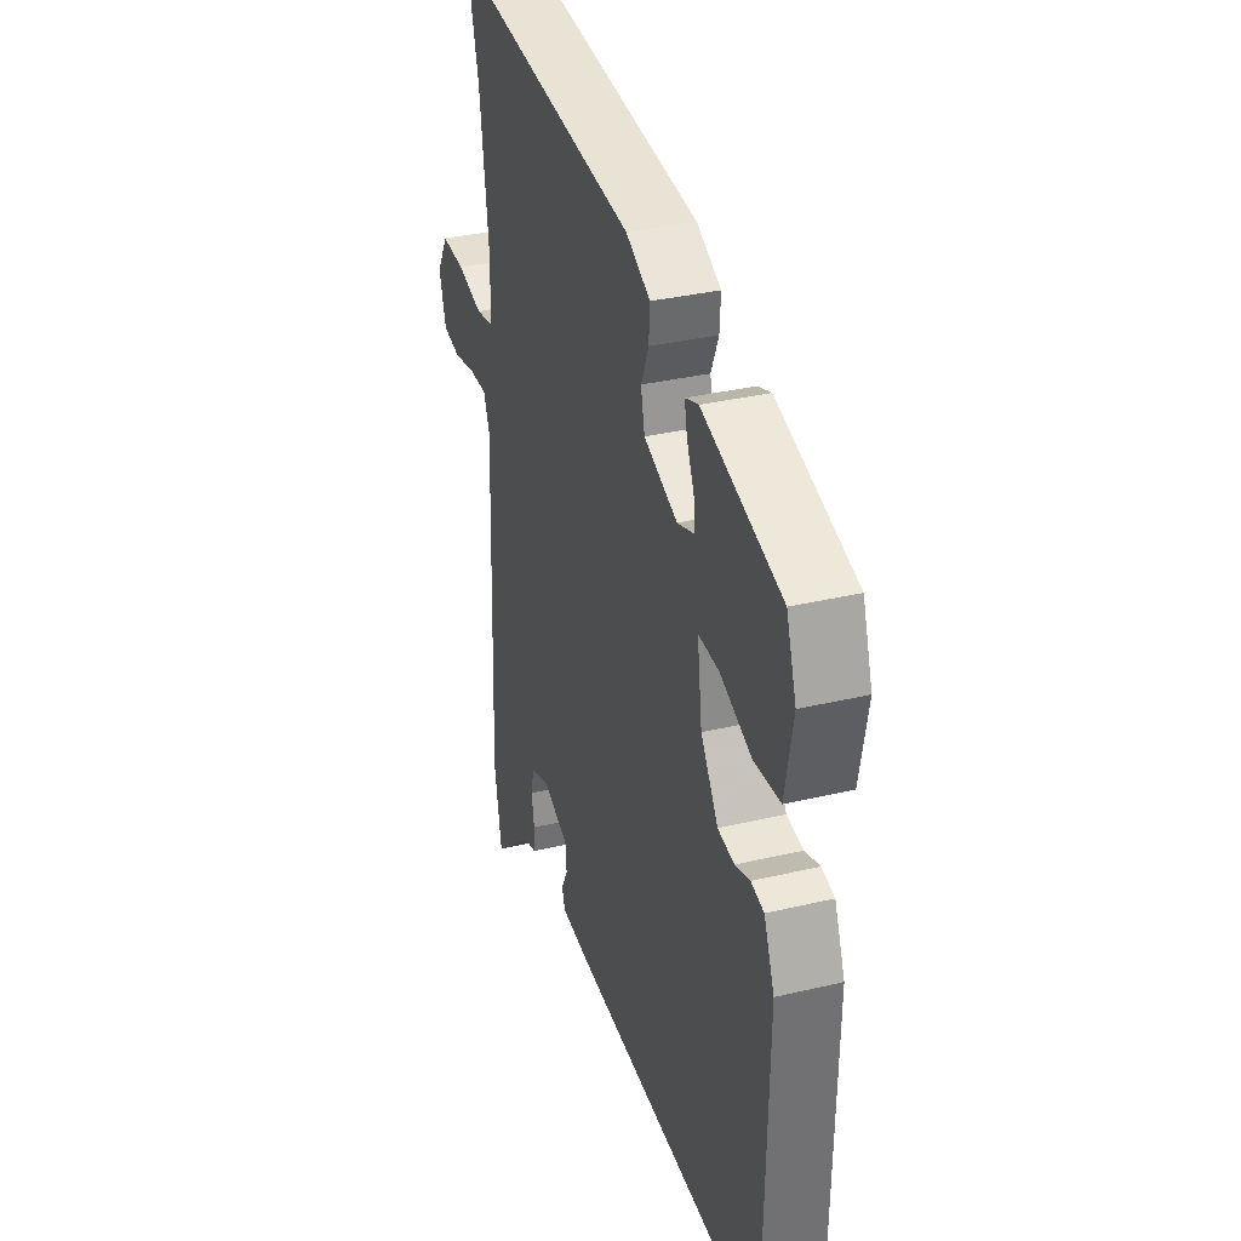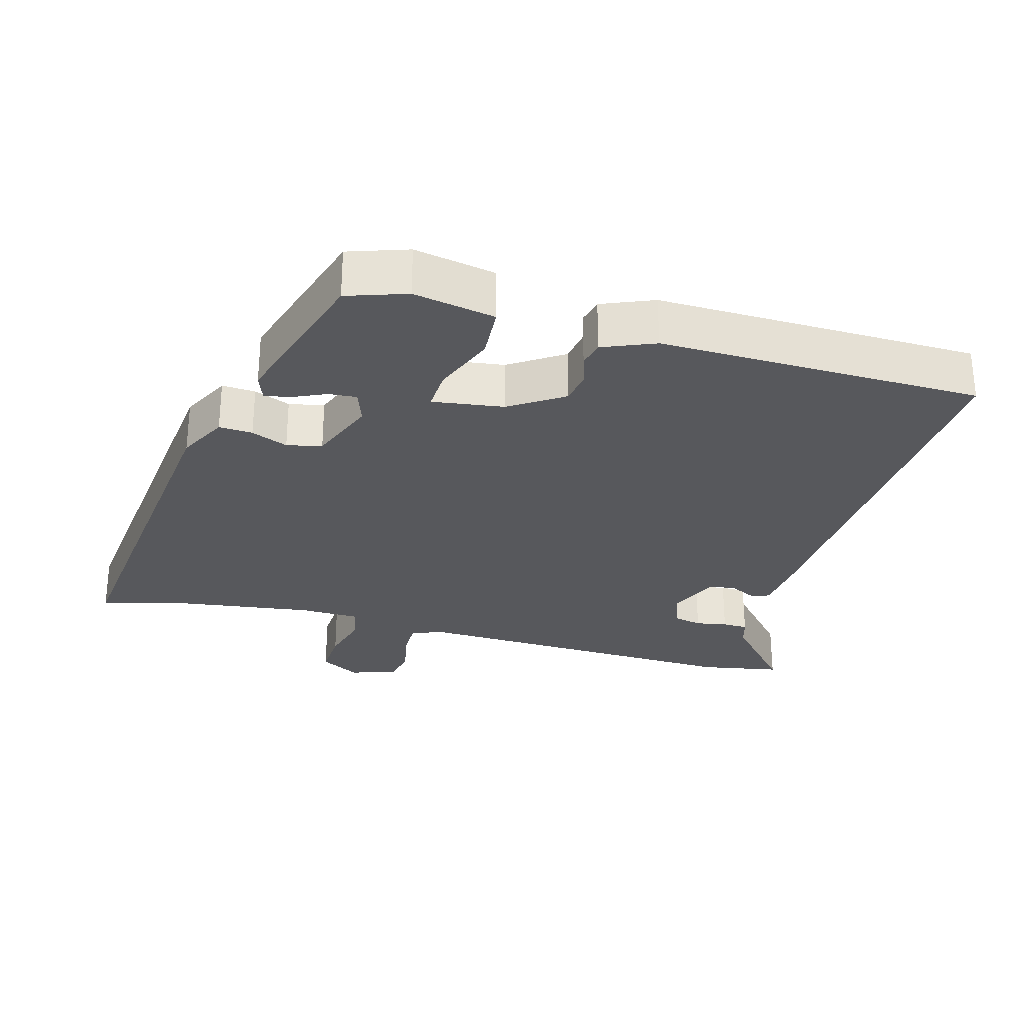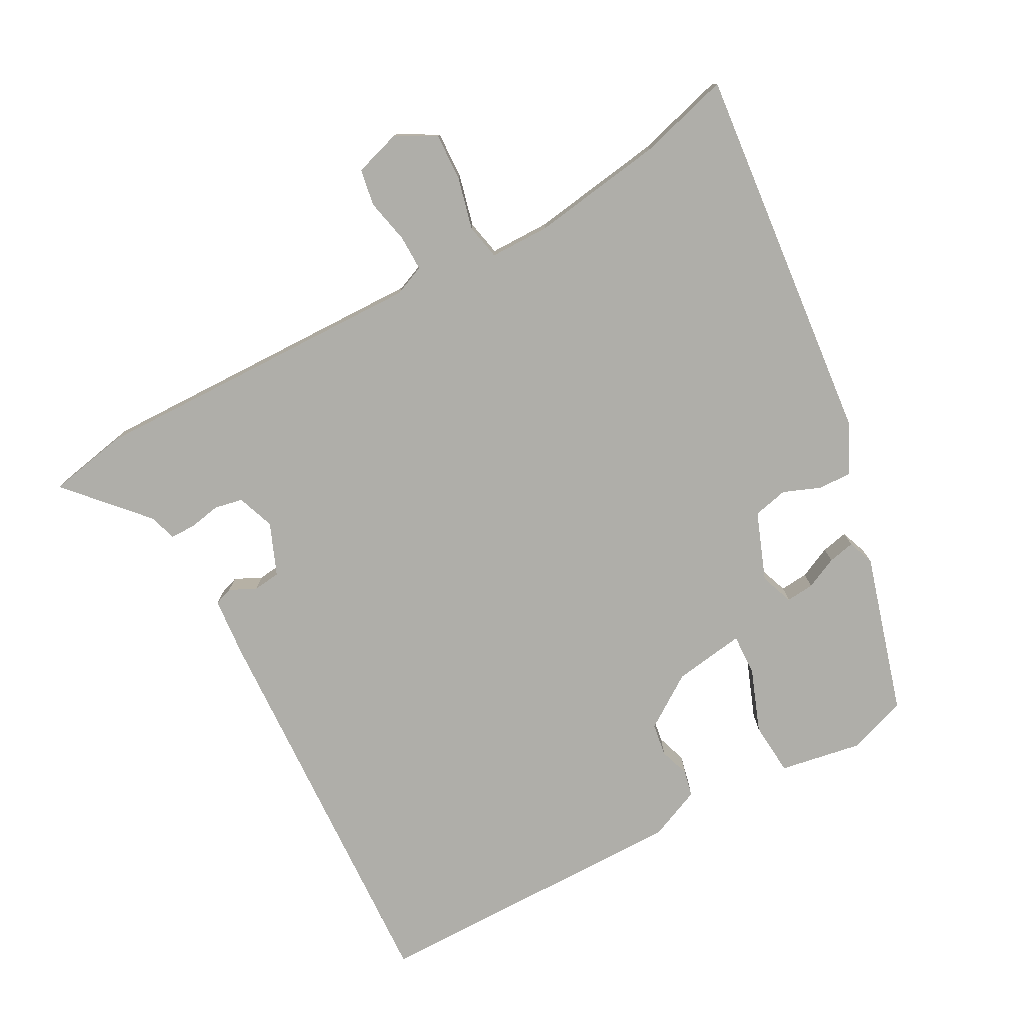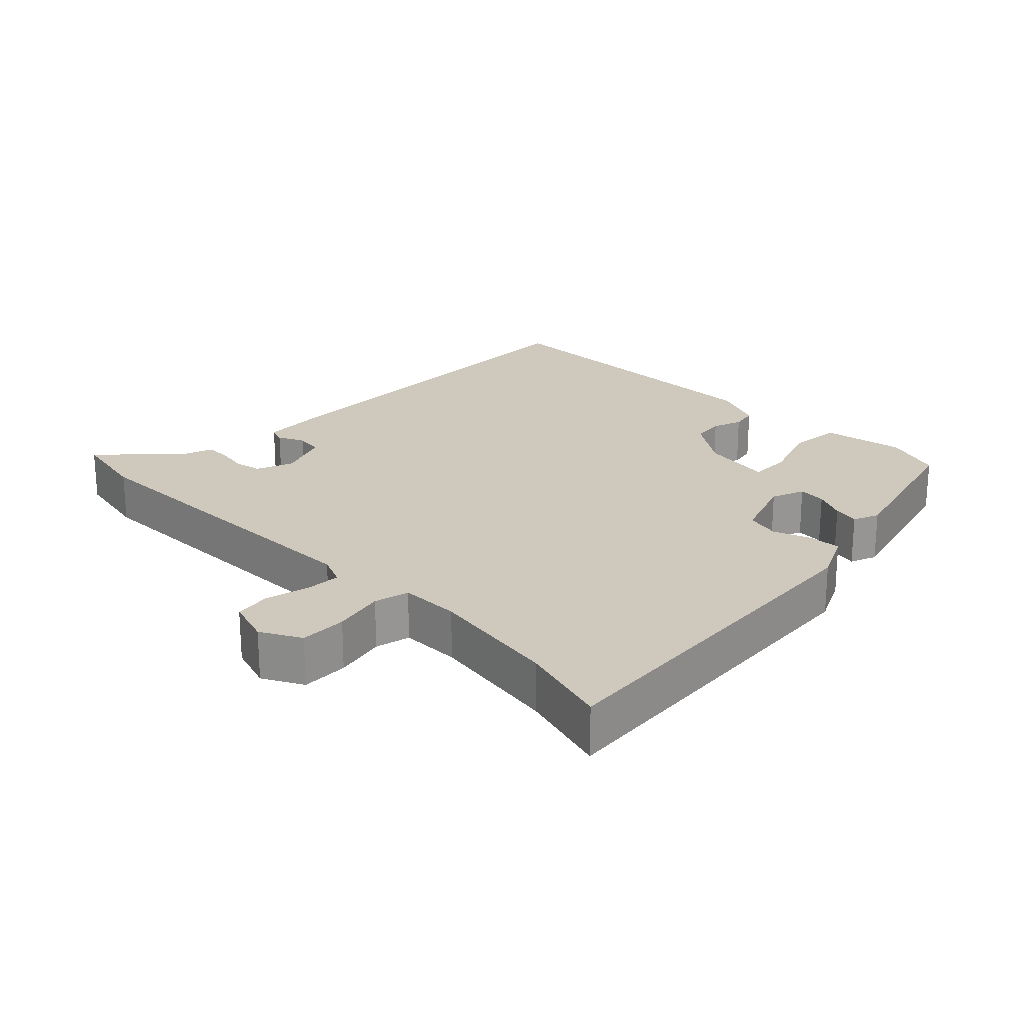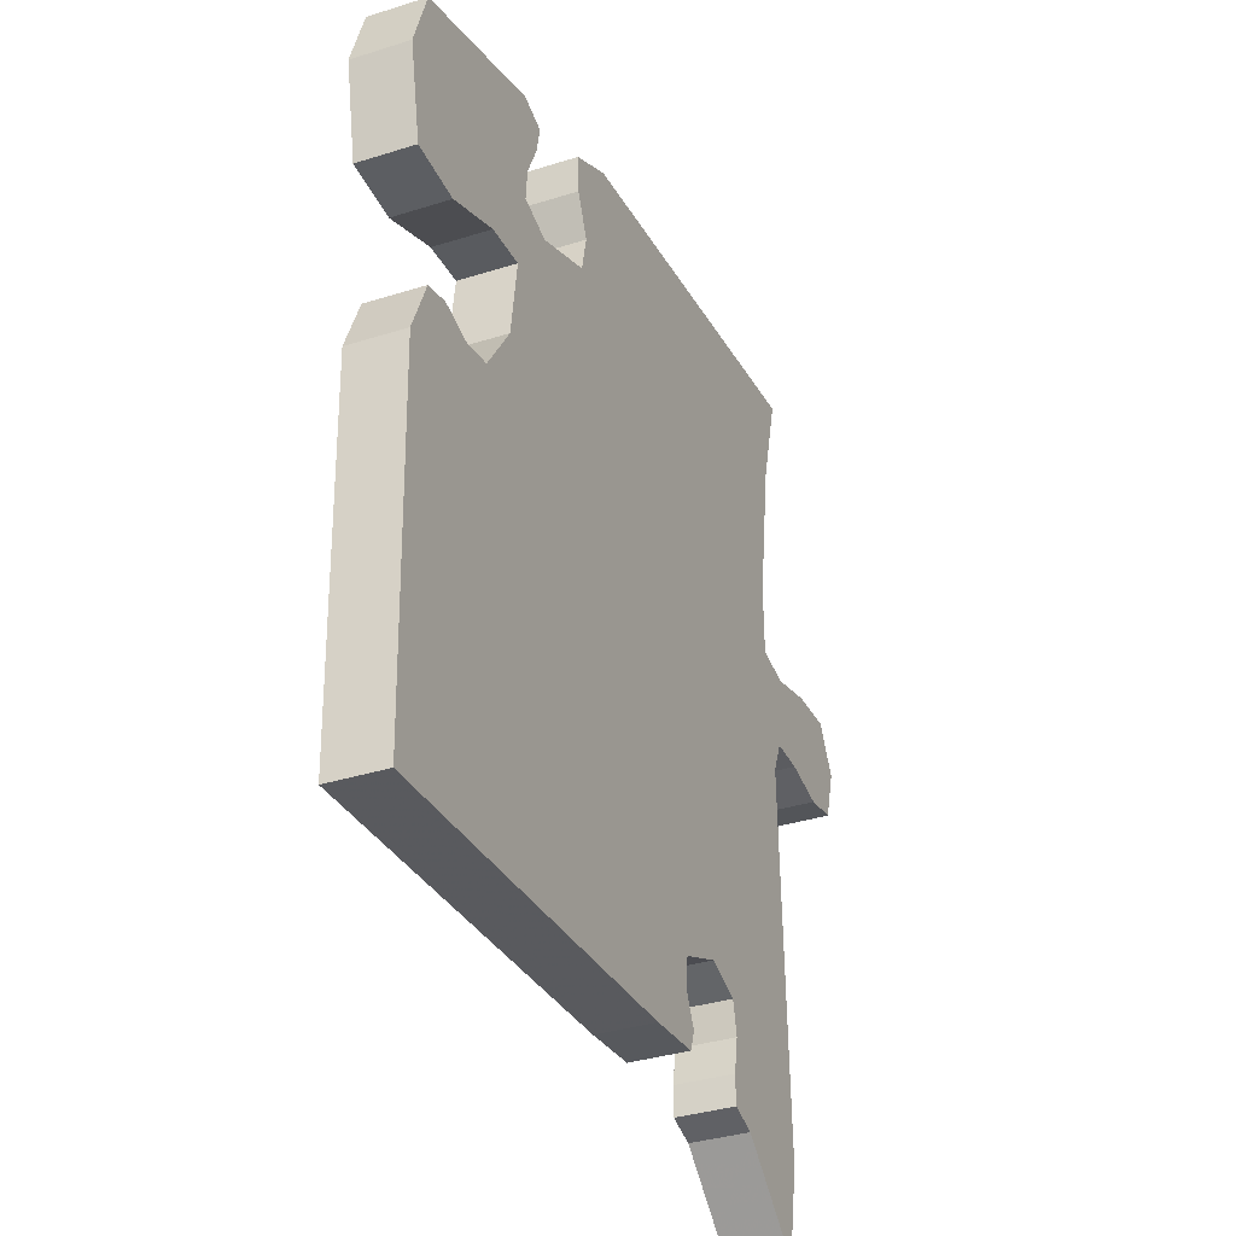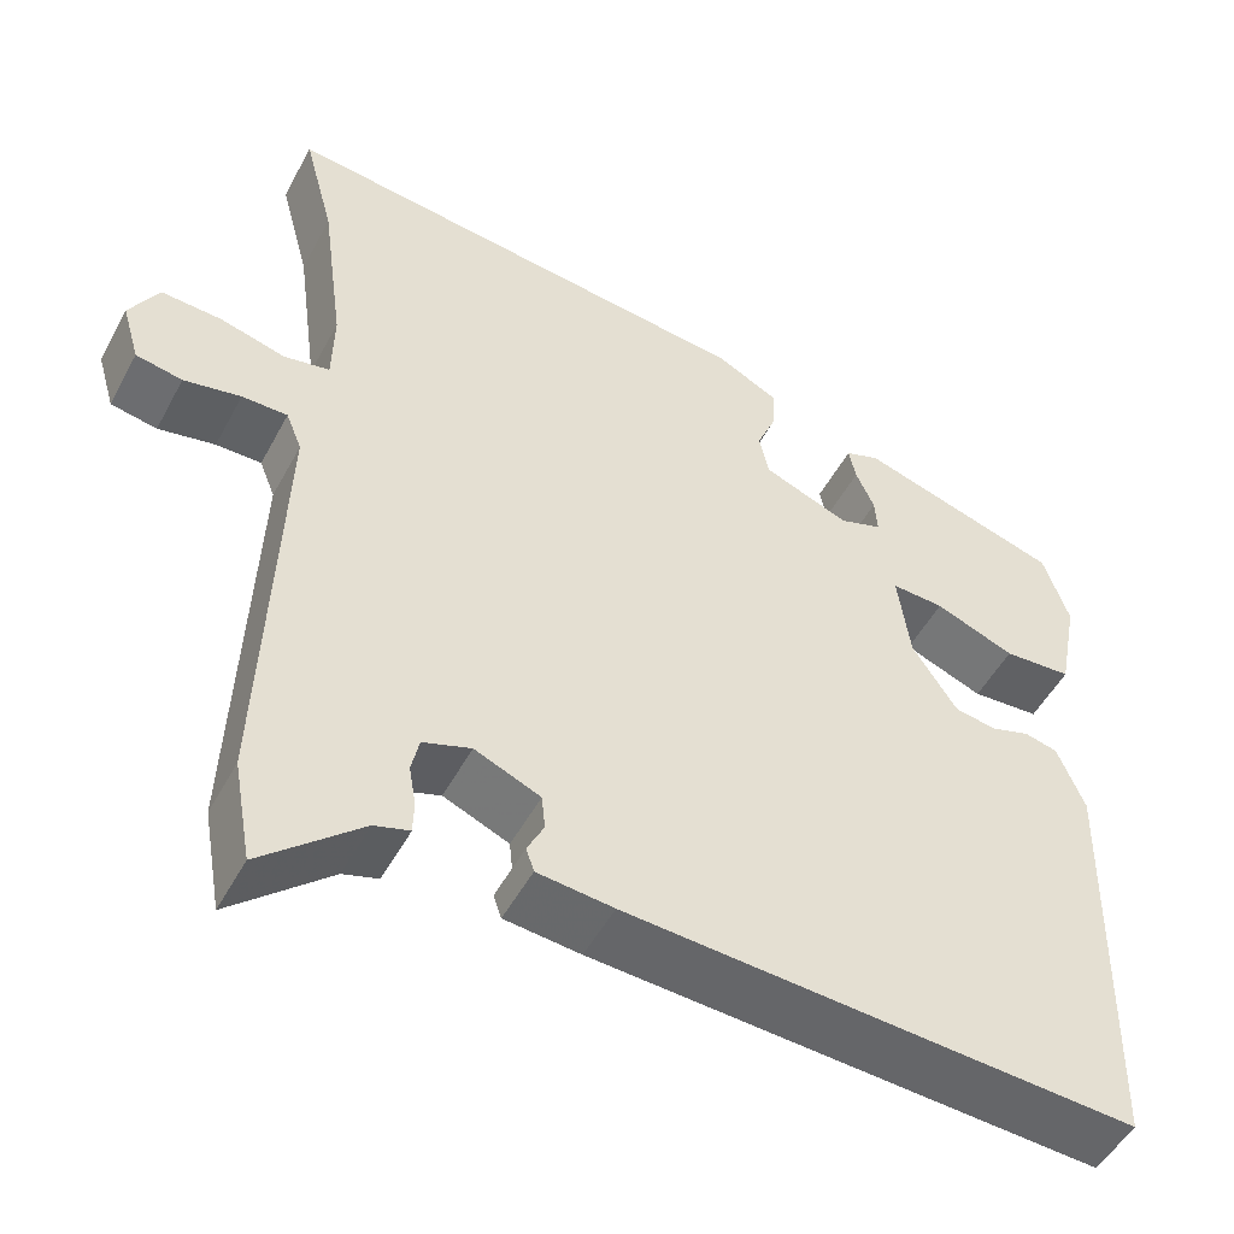
<metadata>
{"format":"obj","ext":"obj","renderer":"f3d","projection":"perspective","resolution":1024,"background":"white","views":[{"elev":33.9,"azim":72.1,"up":"+Z"},{"elev":-28.5,"azim":74.7,"up":"+Y"},{"elev":-77.5,"azim":-60.7,"up":"+Y"},{"elev":22.4,"azim":-43.6,"up":"+Y"},{"elev":-34.7,"azim":113.0,"up":"+Z"},{"elev":-50.5,"azim":-27.5,"up":"+Z"}]}
</metadata>
<code>
v 0.461 0.07 -0.505
v -0.119 0.07 -0.468
v -0.206 0.07 -0.459
v -0.215 0.07 -0.432
v -0.196 0.07 -0.394
v -0.2 0.07 -0.354
v -0.275 0.07 -0.322
v -0.33 0.07 -0.341
v -0.339 0.07 -0.382
v -0.331 0.07 -0.428
v -0.332 0.07 -0.465
v -0.372 0.07 -0.477
v -0.486 0.07 -0.577
v -0.507 0.07 -0.46
v -0.489 0.07 0.035
v -0.507 0.07 0.08
v -0.559 0.07 0.08
v -0.624 0.07 0.067
v -0.677 0.07 0.077
v -0.697 0.07 0.145
v -0.664 0.07 0.203
v -0.595 0.07 0.199
v -0.52 0.07 0.179
v -0.468 0.07 0.189
v -0.466 0.07 0.277
v -0.492 0.07 0.471
v -0.527 0.07 0.604
v 0.026 0.07 0.54
v 0.097 0.07 0.503
v 0.094 0.07 0.454
v 0.072 0.07 0.401
v 0.083 0.07 0.35
v 0.181 0.07 0.311
v 0.23 0.07 0.328
v 0.227 0.07 0.369
v 0.206 0.07 0.416
v 0.198 0.07 0.455
v 0.237 0.07 0.469
v 0.468 0.07 0.398
v 0.497 0.07 0.311
v 0.474 0.07 0.192
v 0.396 0.07 0.187
v 0.305 0.07 0.223
v 0.245 0.07 0.226
v 0.259 0.07 0.122
v 0.31 0.07 0.044
v 0.358 0.07 0.036
v 0.402 0.07 0.05
v 0.44 0.07 0.041
v 0.471 0.07 -0.035
v 0.461 0 -0.505
v -0.119 0 -0.468
v -0.206 0 -0.459
v -0.215 0 -0.432
v -0.196 0 -0.394
v -0.2 0 -0.354
v -0.275 0 -0.322
v -0.33 0 -0.341
v -0.339 0 -0.382
v -0.331 0 -0.428
v -0.332 0 -0.465
v -0.372 0 -0.477
v -0.486 0 -0.577
v -0.507 0 -0.46
v -0.489 0 0.035
v -0.507 0 0.08
v -0.559 0 0.08
v -0.624 0 0.067
v -0.677 0 0.077
v -0.697 0 0.145
v -0.664 0 0.203
v -0.595 0 0.199
v -0.52 0 0.179
v -0.468 0 0.189
v -0.466 0 0.277
v -0.492 0 0.471
v -0.527 0 0.604
v 0.026 0 0.54
v 0.097 0 0.503
v 0.094 0 0.454
v 0.072 0 0.401
v 0.083 0 0.35
v 0.181 0 0.311
v 0.23 0 0.328
v 0.227 0 0.369
v 0.206 0 0.416
v 0.198 0 0.455
v 0.237 0 0.469
v 0.468 0 0.398
v 0.497 0 0.311
v 0.474 0 0.192
v 0.396 0 0.187
v 0.305 0 0.223
v 0.245 0 0.226
v 0.259 0 0.122
v 0.31 0 0.044
v 0.358 0 0.036
v 0.402 0 0.05
v 0.44 0 0.041
v 0.471 0 -0.035
f 47 48 49 50
f 46 47 50 1
f 45 46 1 2
f 44 45 2 3
f 40 41 42 43
f 40 43 44
f 39 40 44
f 38 39 44
f 35 36 37 38
f 34 35 38 44
f 33 34 44 3
f 28 29 30 31
f 26 27 28 31
f 25 26 31 32
f 24 25 32 33
f 20 21 22 23
f 18 19 20 23
f 17 18 23 24
f 16 17 24 33
f 12 13 14 15
f 10 11 12 15
f 9 10 15
f 8 9 15
f 7 8 15 16
f 6 7 16 33
f 33 3 4 5
f 5 6 33
f 100 99 98 97
f 51 100 97 96
f 52 51 96 95
f 53 52 95 94
f 93 92 91 90
f 94 93 90
f 94 90 89
f 94 89 88
f 88 87 86 85
f 94 88 85 84
f 53 94 84 83
f 81 80 79 78
f 81 78 77 76
f 82 81 76 75
f 83 82 75 74
f 73 72 71 70
f 73 70 69 68
f 74 73 68 67
f 83 74 67 66
f 65 64 63 62
f 65 62 61 60
f 65 60 59
f 65 59 58
f 66 65 58 57
f 83 66 57 56
f 55 54 53 83
f 83 56 55
f 1 51 52 2
f 2 52 53 3
f 3 53 54 4
f 4 54 55 5
f 5 55 56 6
f 6 56 57 7
f 7 57 58 8
f 8 58 59 9
f 9 59 60 10
f 10 60 61 11
f 11 61 62 12
f 12 62 63 13
f 13 63 64 14
f 14 64 65 15
f 15 65 66 16
f 16 66 67 17
f 17 67 68 18
f 18 68 69 19
f 19 69 70 20
f 20 70 71 21
f 21 71 72 22
f 22 72 73 23
f 23 73 74 24
f 24 74 75 25
f 25 75 76 26
f 26 76 77 27
f 27 77 78 28
f 28 78 79 29
f 29 79 80 30
f 30 80 81 31
f 31 81 82 32
f 32 82 83 33
f 33 83 84 34
f 34 84 85 35
f 35 85 86 36
f 36 86 87 37
f 37 87 88 38
f 38 88 89 39
f 39 89 90 40
f 40 90 91 41
f 41 91 92 42
f 42 92 93 43
f 43 93 94 44
f 44 94 95 45
f 45 95 96 46
f 46 96 97 47
f 47 97 98 48
f 48 98 99 49
f 49 99 100 50
f 50 100 51 1

</code>
